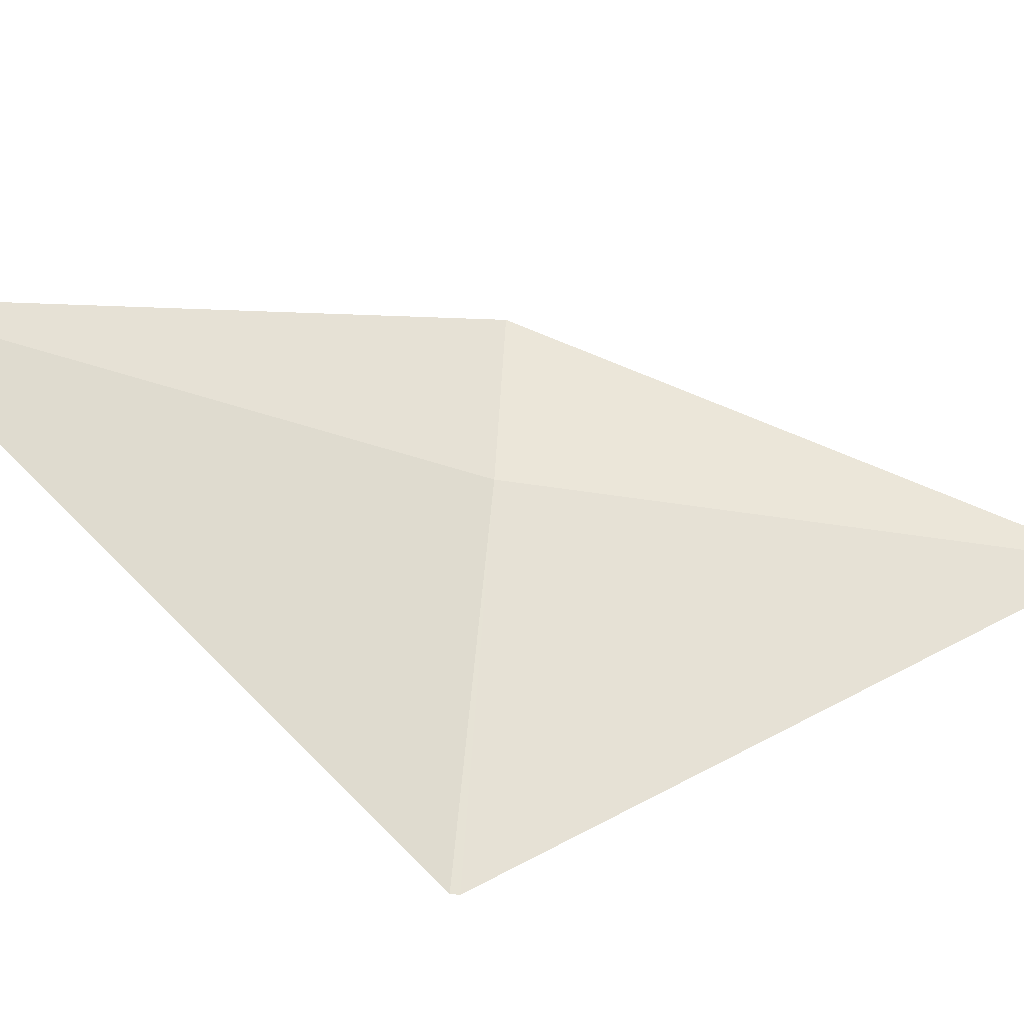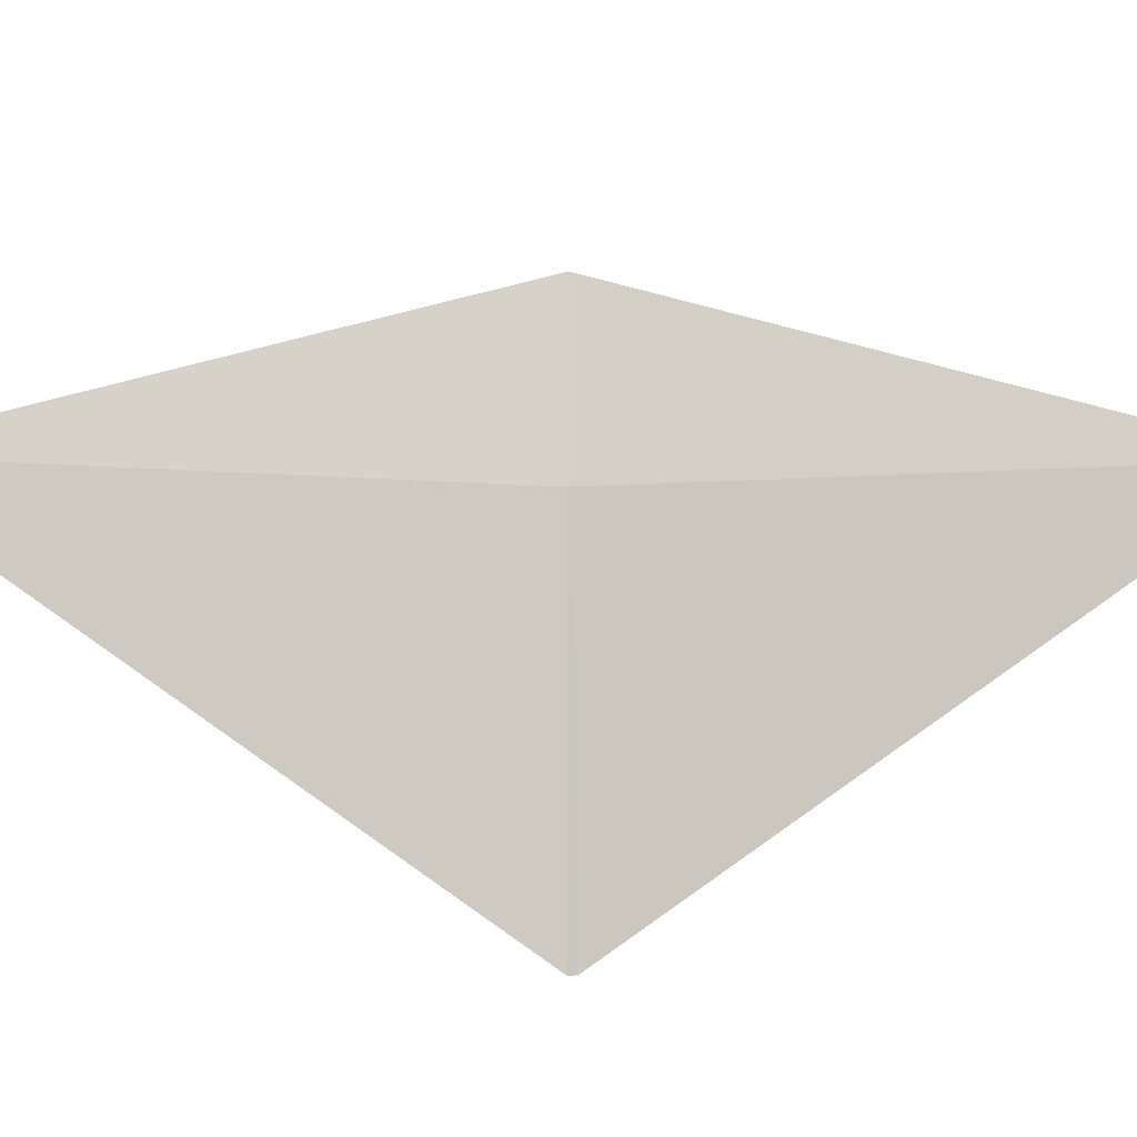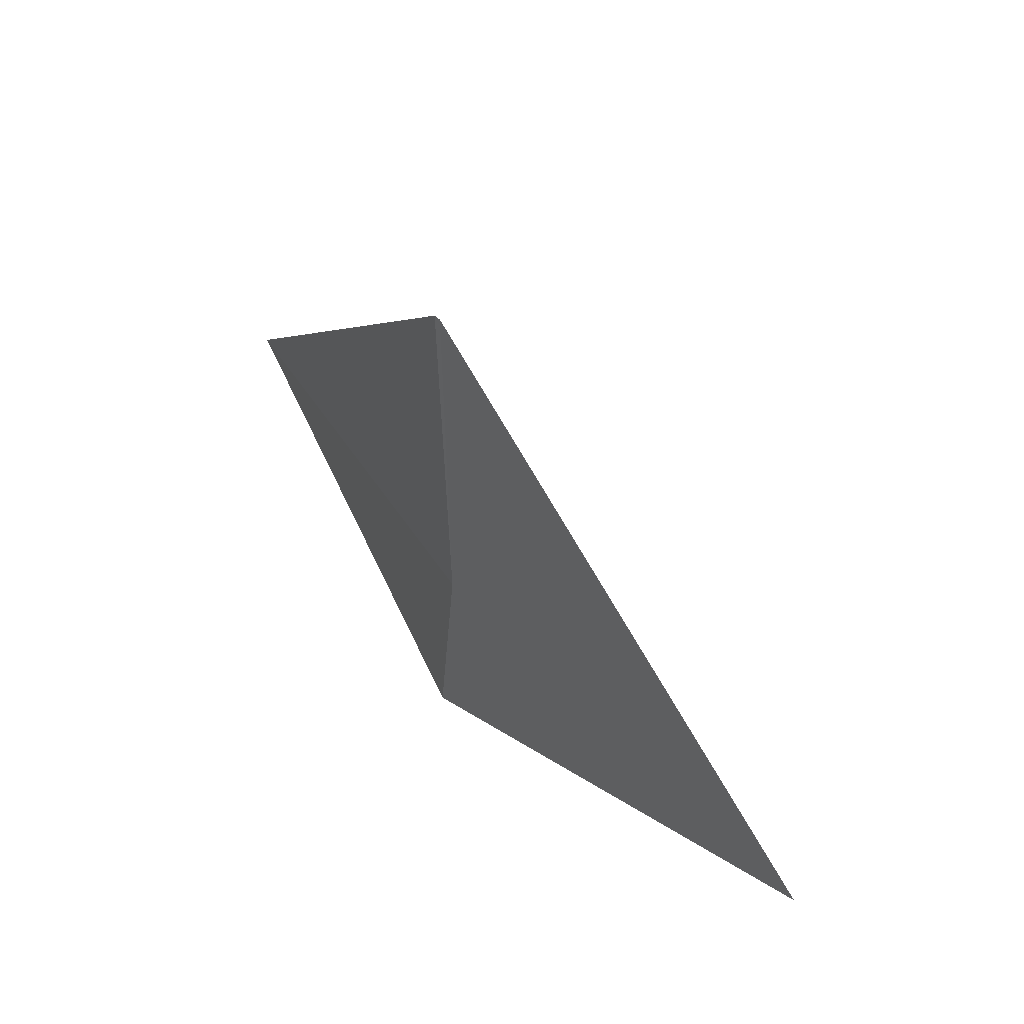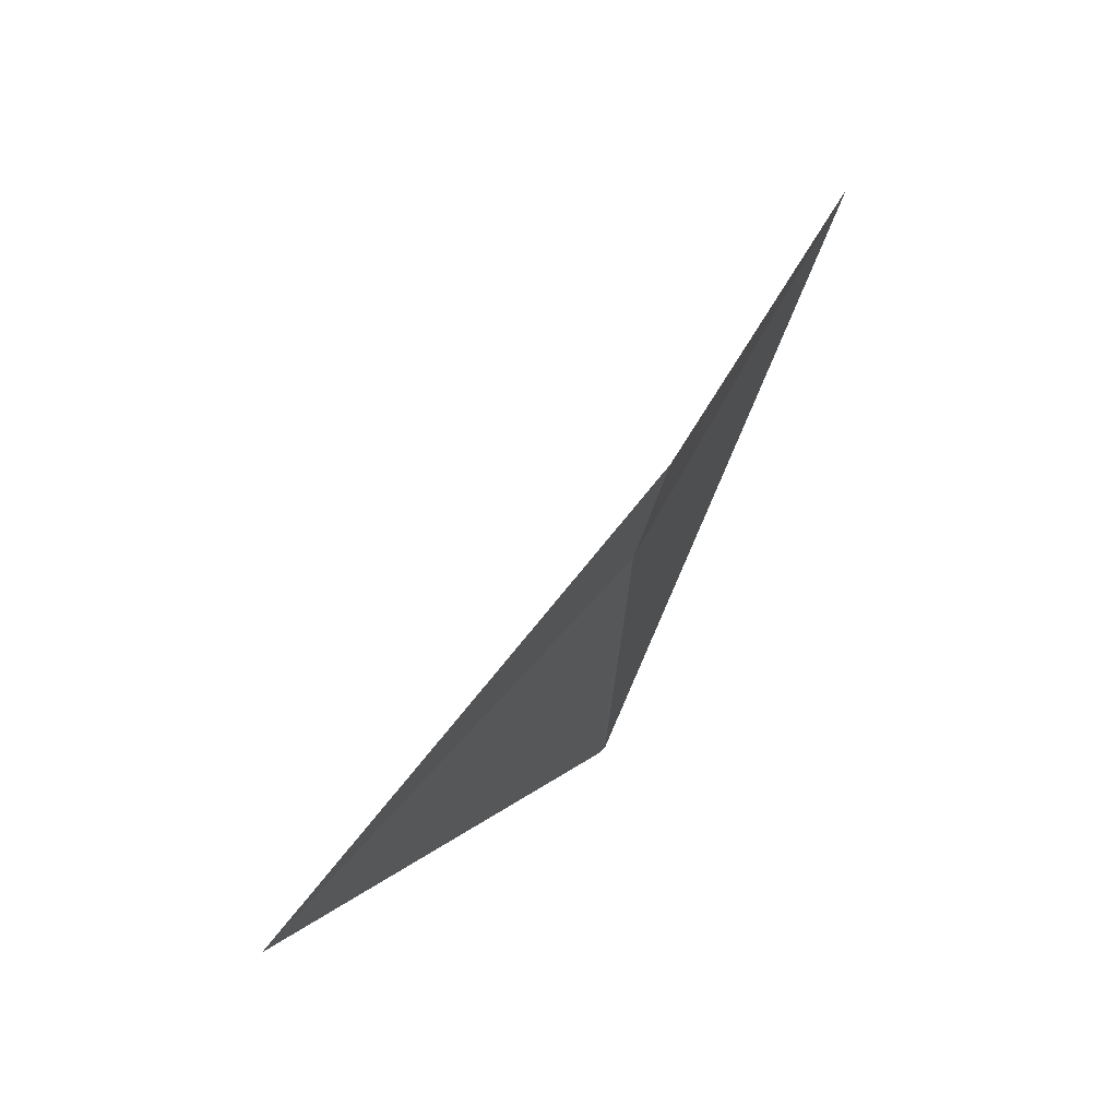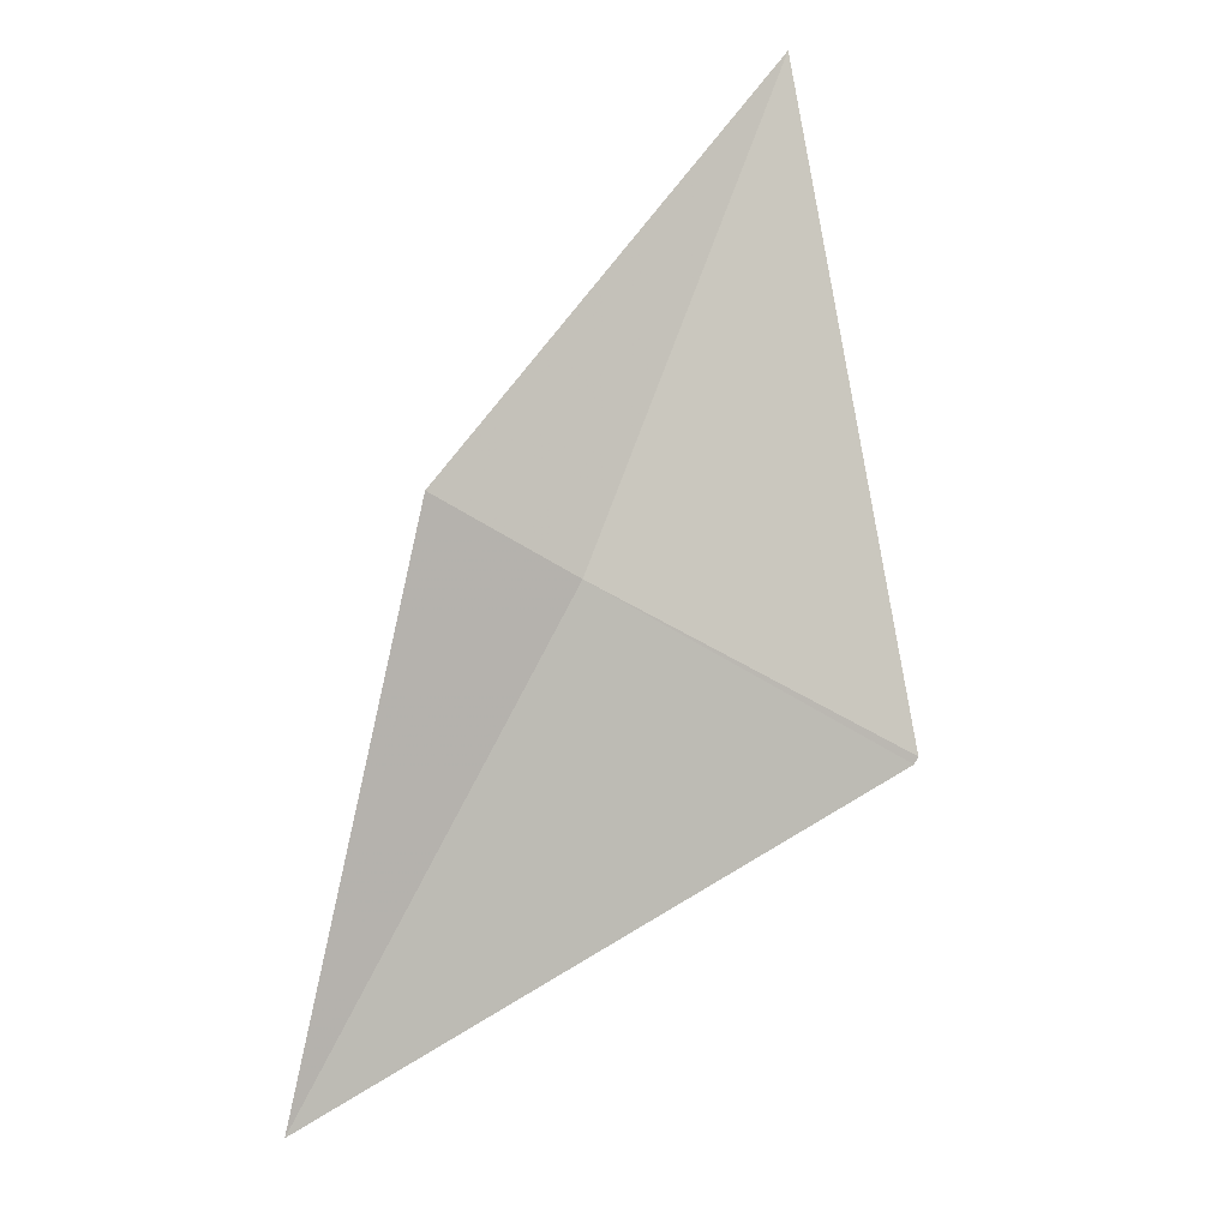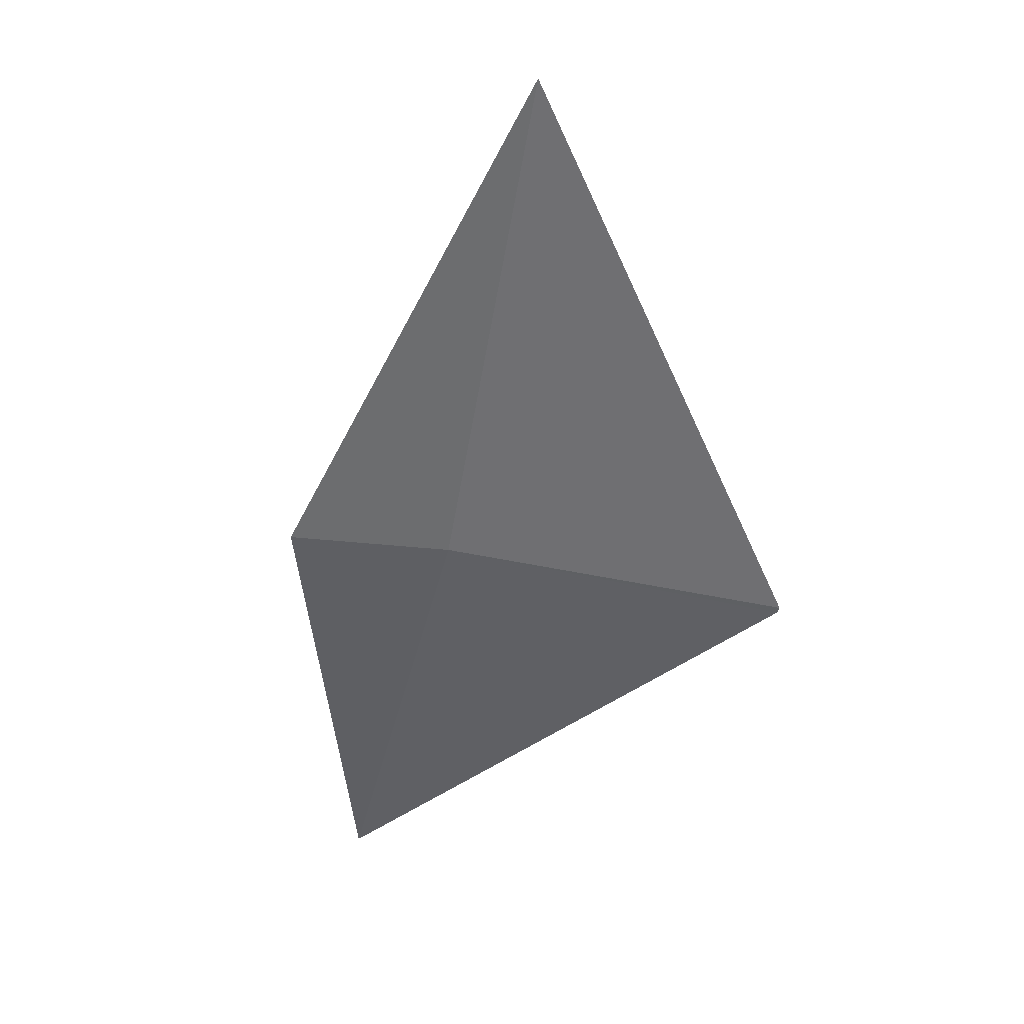
<metadata>
{"format":"obj","ext":"obj","renderer":"f3d","projection":"perspective","resolution":1024,"background":"white","views":[{"elev":-44.9,"azim":-139.9,"up":"+Z"},{"elev":-23.2,"azim":-124.2,"up":"+Z"},{"elev":-59.5,"azim":165.2,"up":"+Y"},{"elev":-24.2,"azim":-20.0,"up":"+Y"},{"elev":-35.1,"azim":42.6,"up":"+Y"},{"elev":8.8,"azim":69.1,"up":"+Y"}]}
</metadata>
<code>
v 12.51 -8.236 15.39
v 10.64 -10.52 15.39
v 13.03 -8.64 13.53
v 13.06 -8.606 13.53
v 13.9 -5.634 15.39
v 12.36 -8.132 16.28
f 1 3 4
f 1 2 3
f 1 5 6
f 1 6 2
f 1 4 5

</code>
